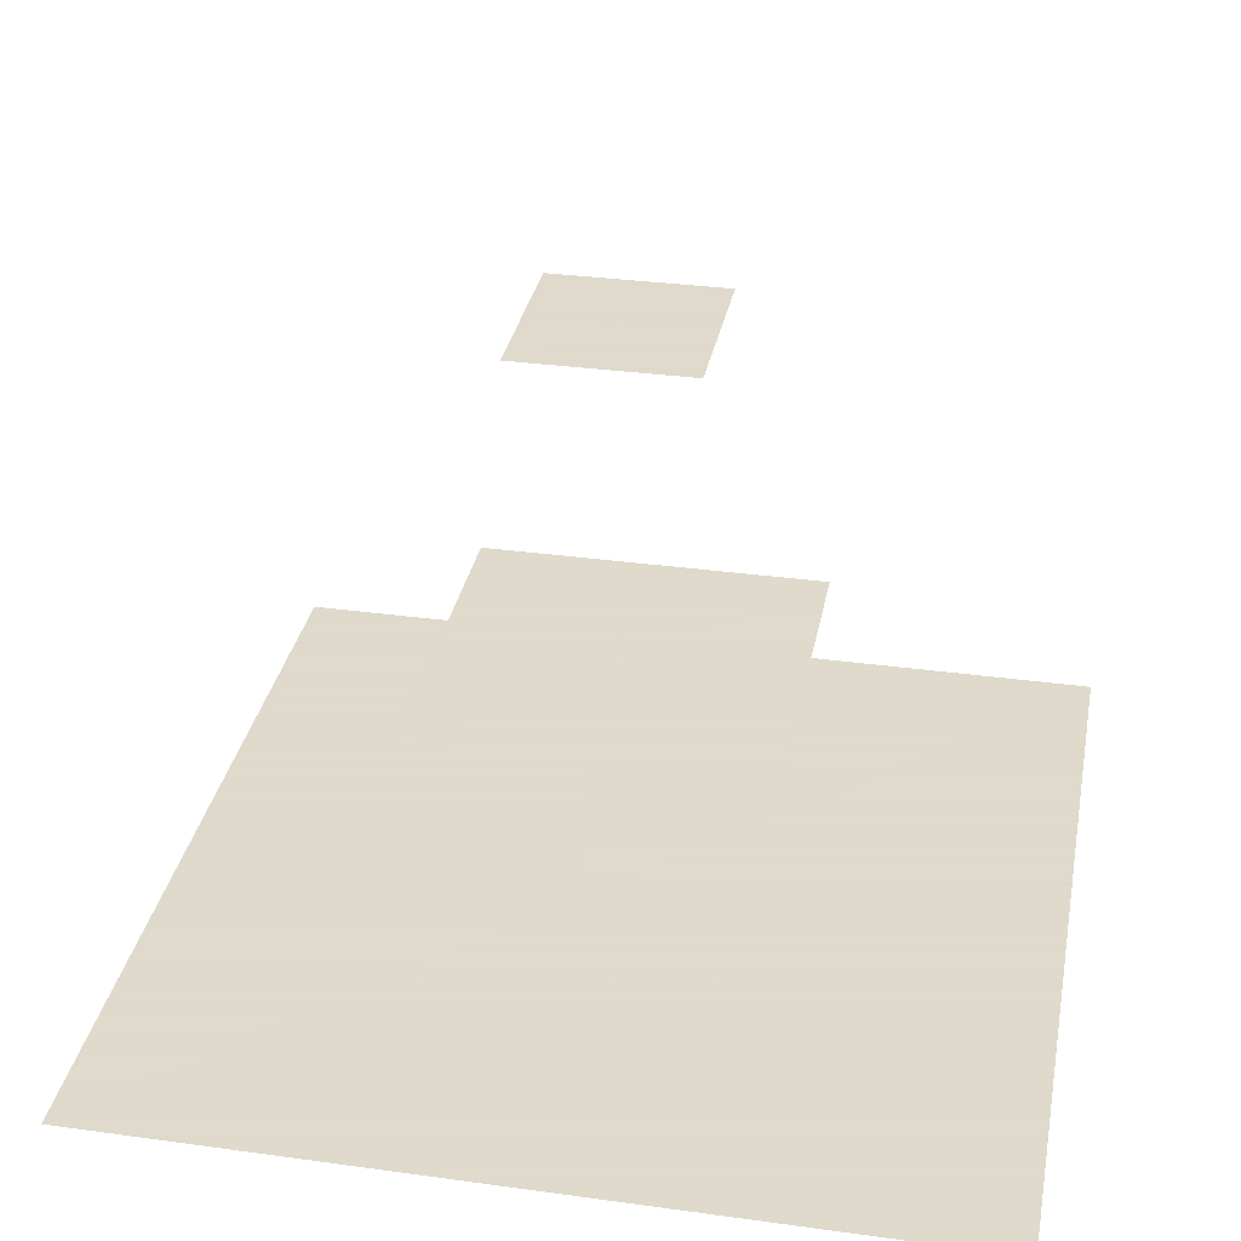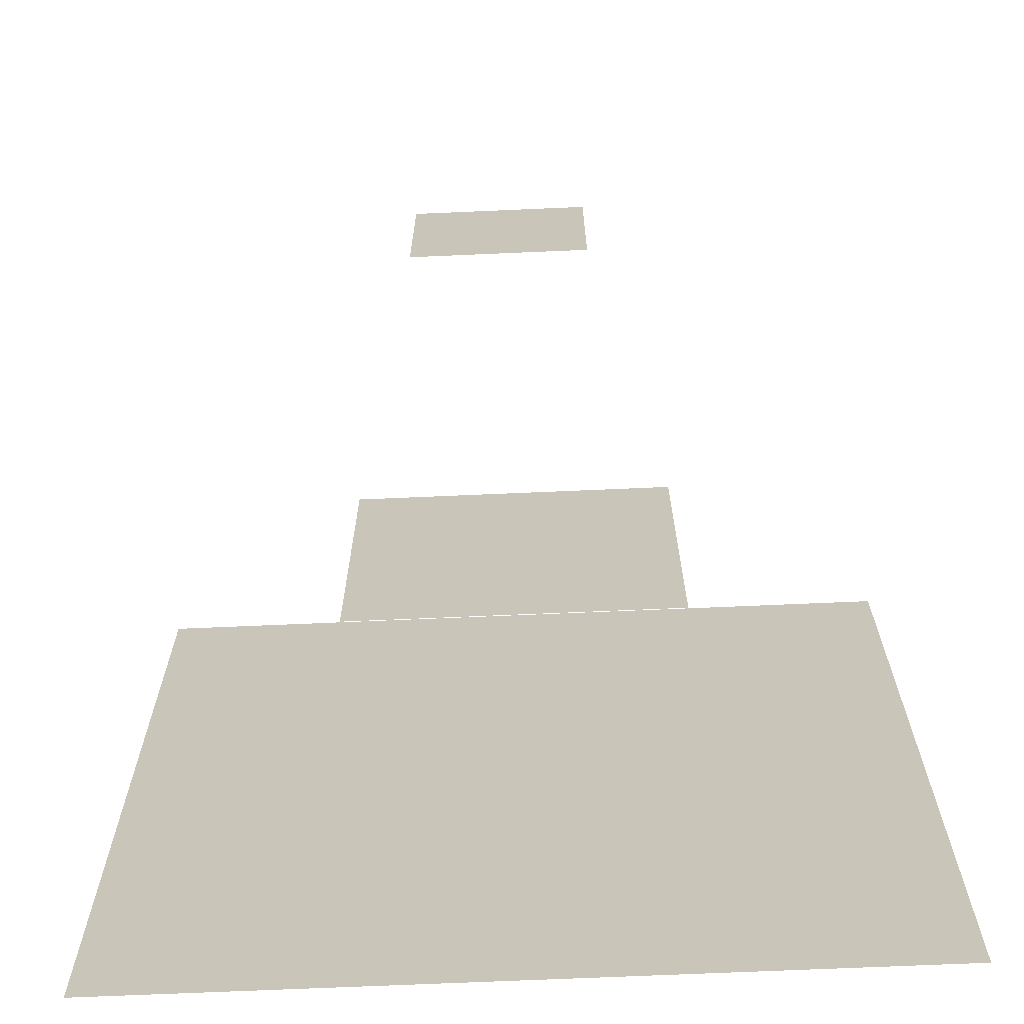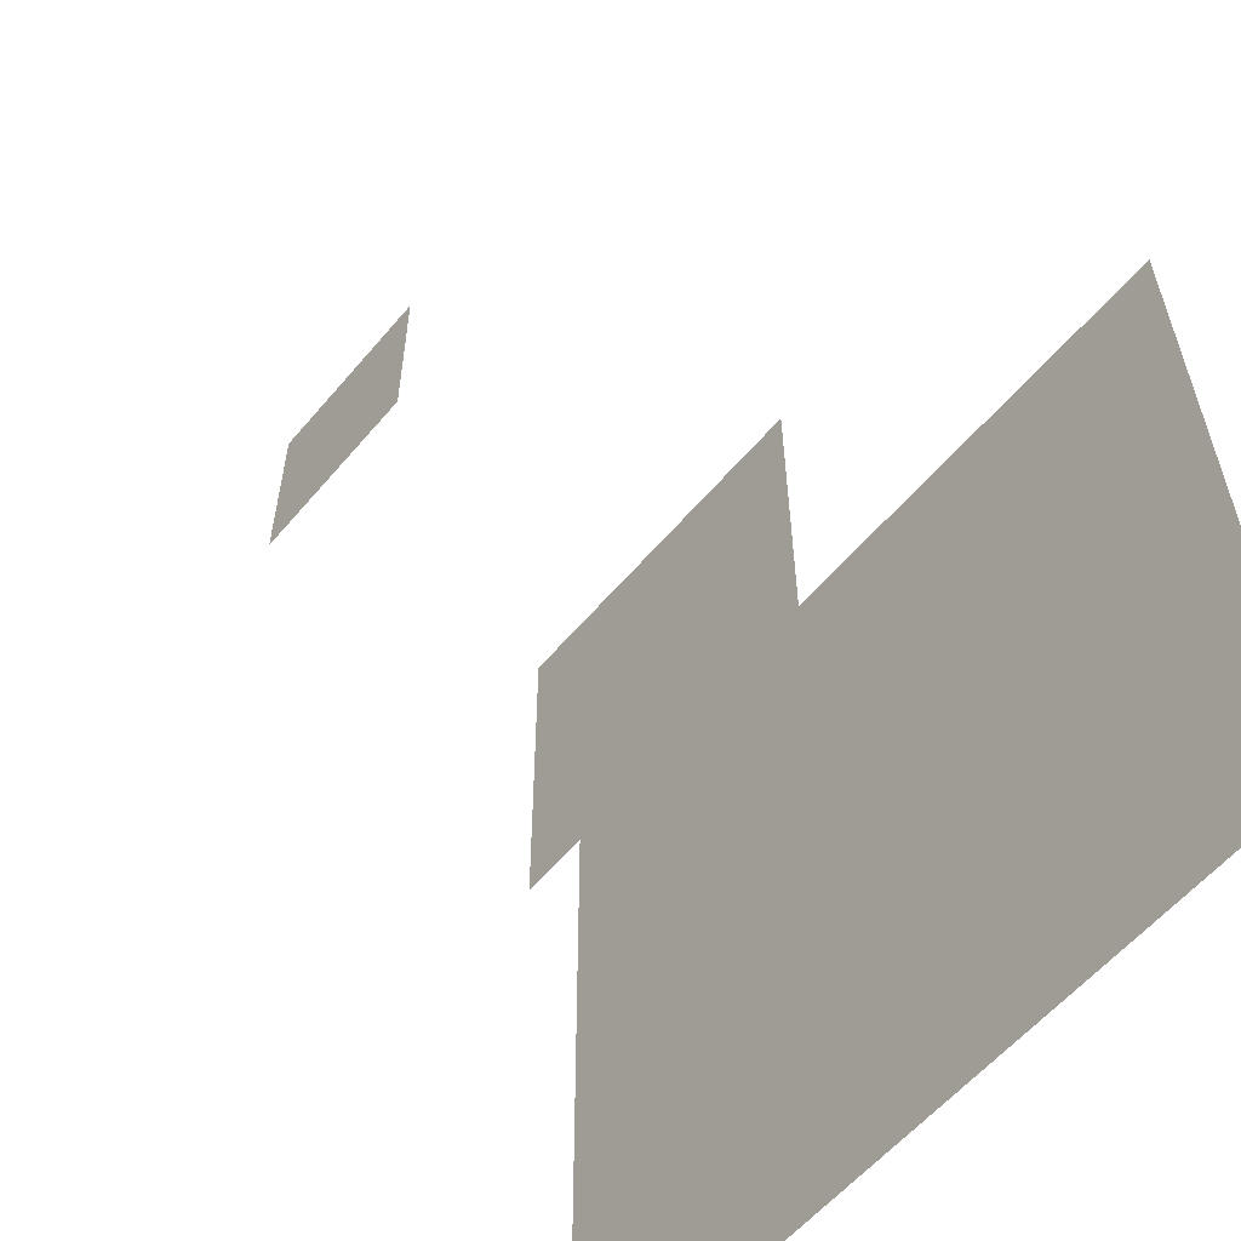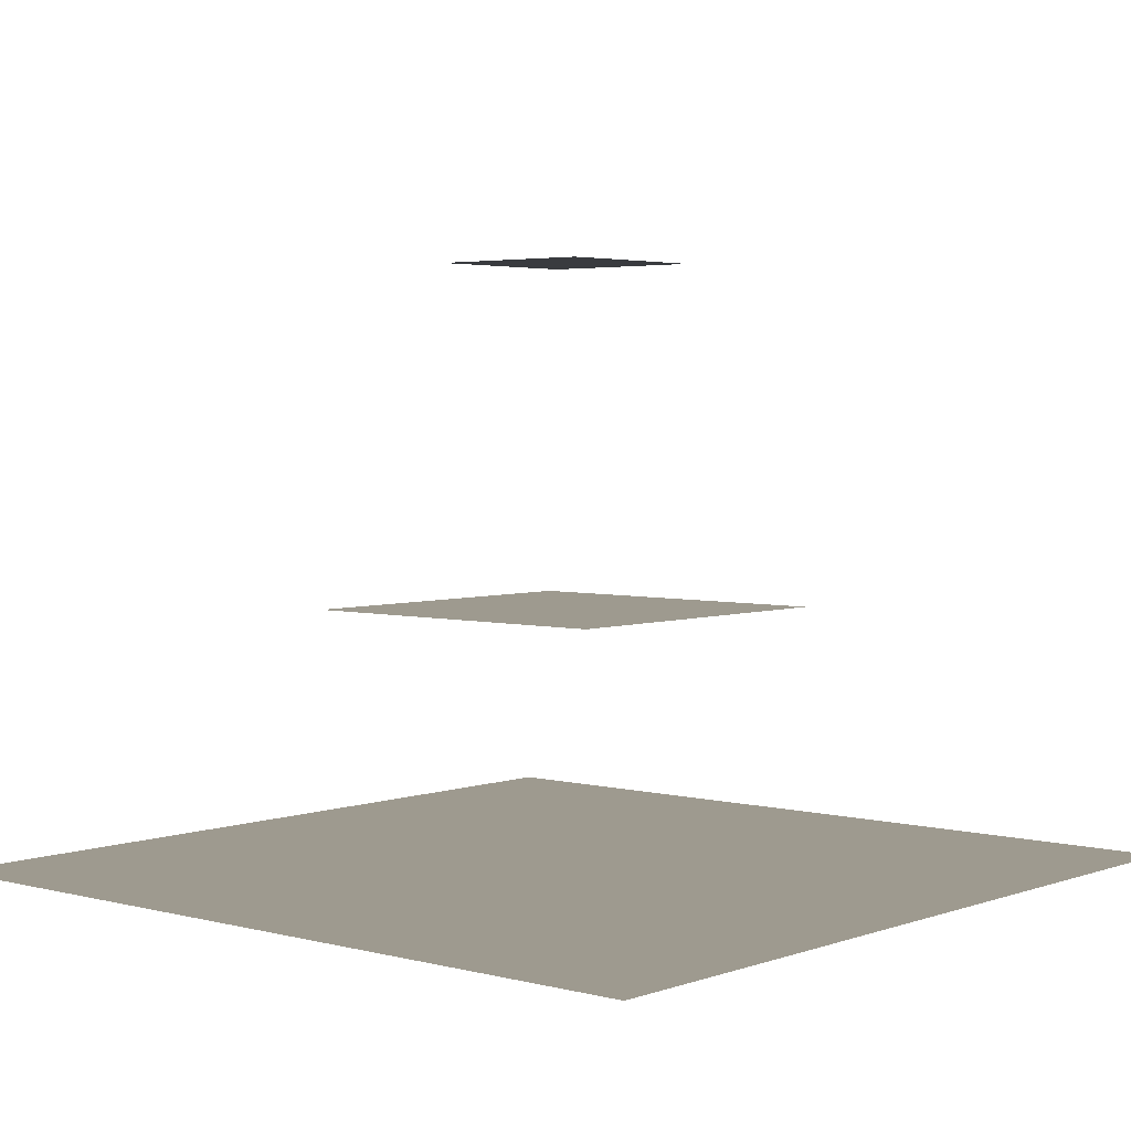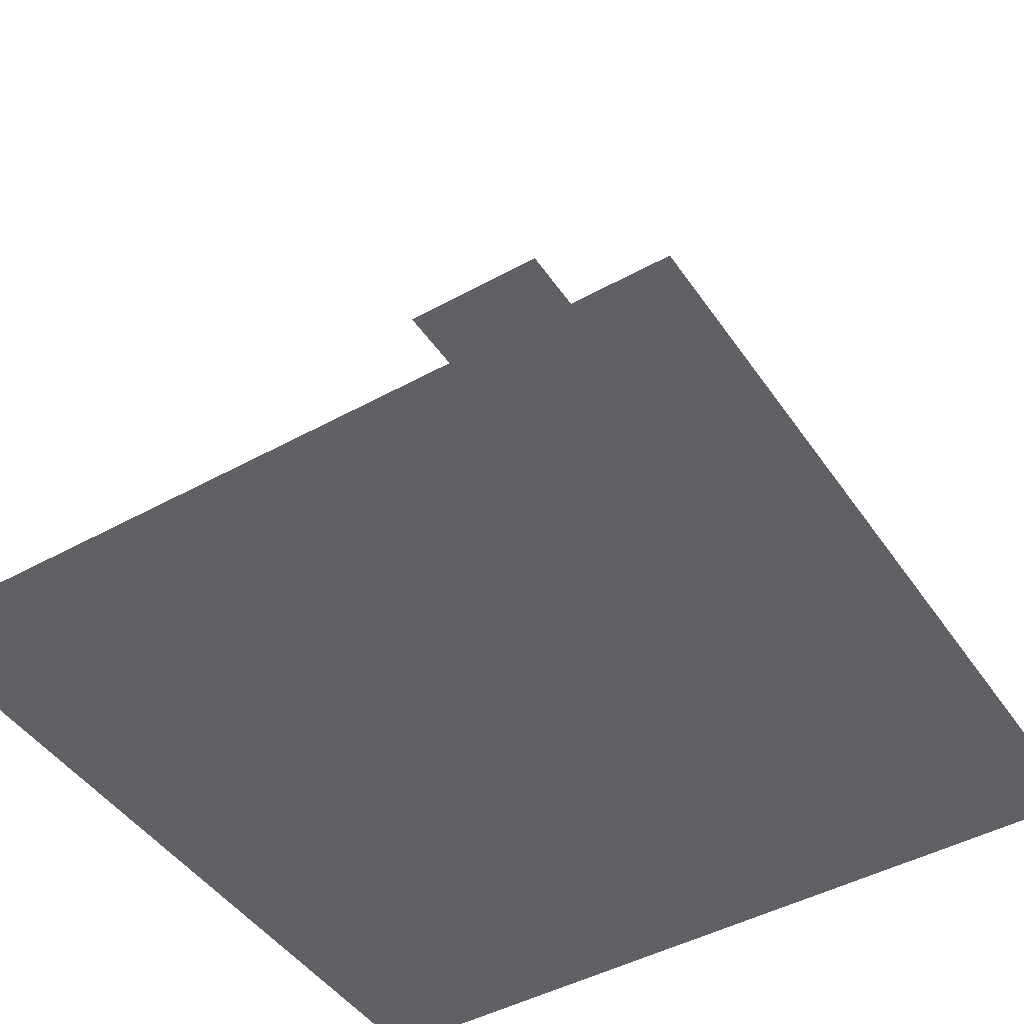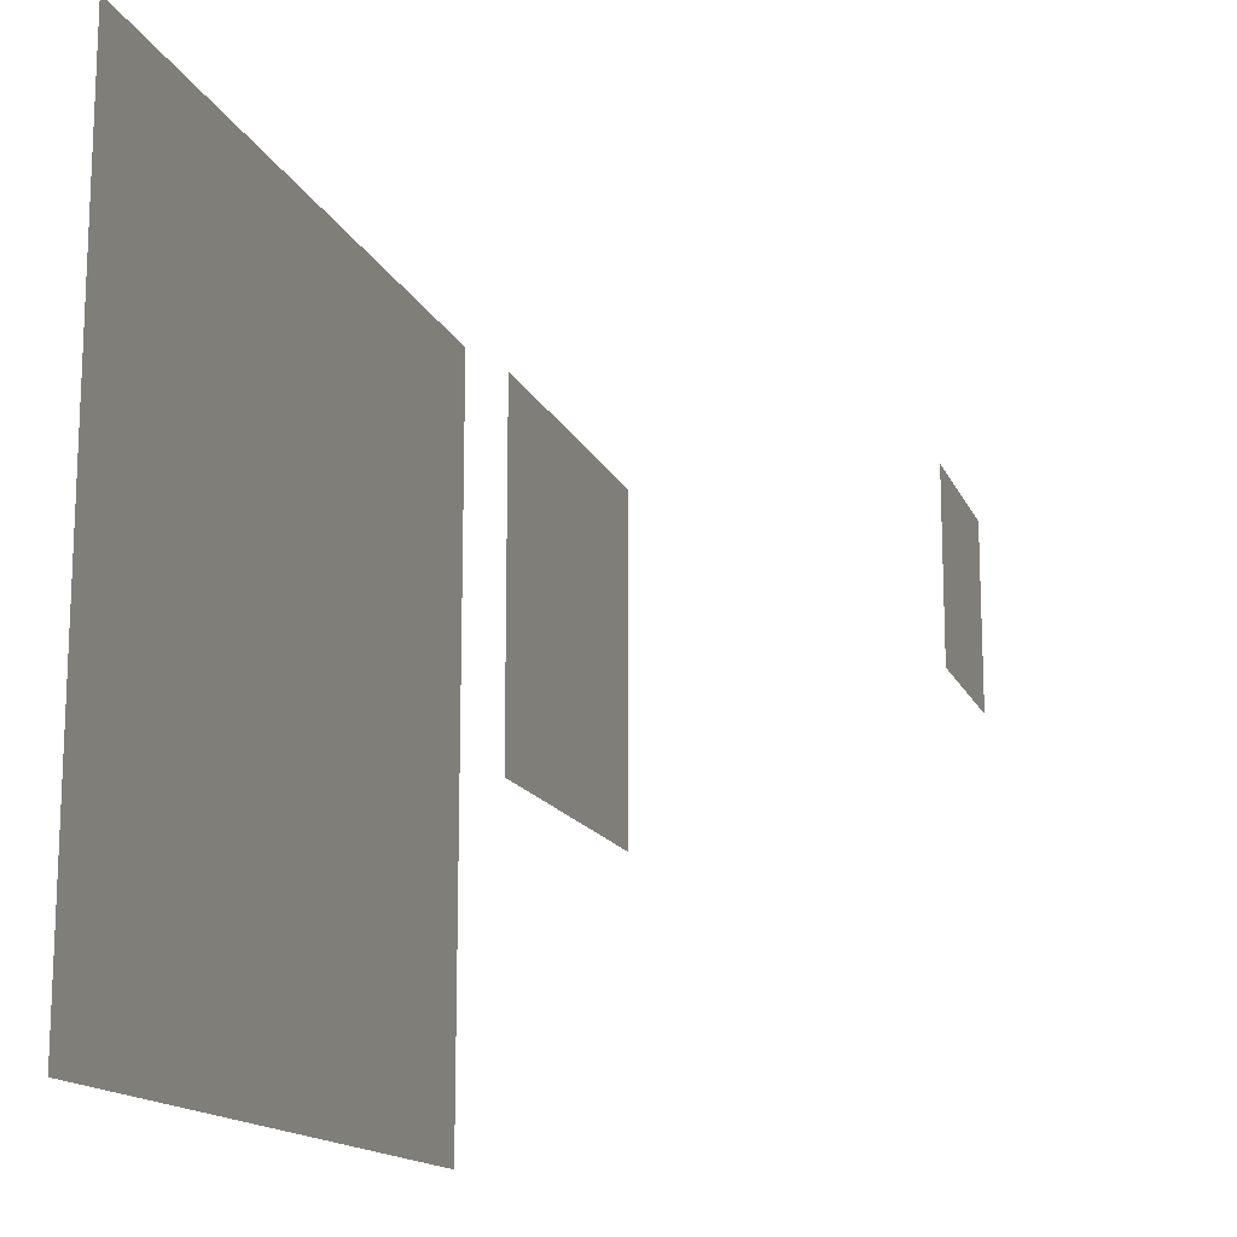
<metadata>
{"format":"obj","ext":"obj","renderer":"f3d","projection":"perspective","resolution":1024,"background":"white","views":[{"elev":32.4,"azim":10.8,"up":"+Y"},{"elev":-69.2,"azim":-177.5,"up":"+Z"},{"elev":-58.0,"azim":-129.7,"up":"+Z"},{"elev":3.6,"azim":130.7,"up":"+Y"},{"elev":-45.8,"azim":32.4,"up":"+Y"},{"elev":-14.9,"azim":107.0,"up":"+Z"}]}
</metadata>
<code>
g floor
v  -250 0 -250
v  250 0 -250
v  250 0  250
v  -250 0  250
f 4 3 2 1
g light
v  50 350 -50
v  50 350 50
v  -50 350 50
v  -50 350 -50
f 5 6 7 8
g occluder
v  100 150 -100
v  100 150 100
v  -100 150 100
v  -100 150 -100
f 9 10 11 12

</code>
